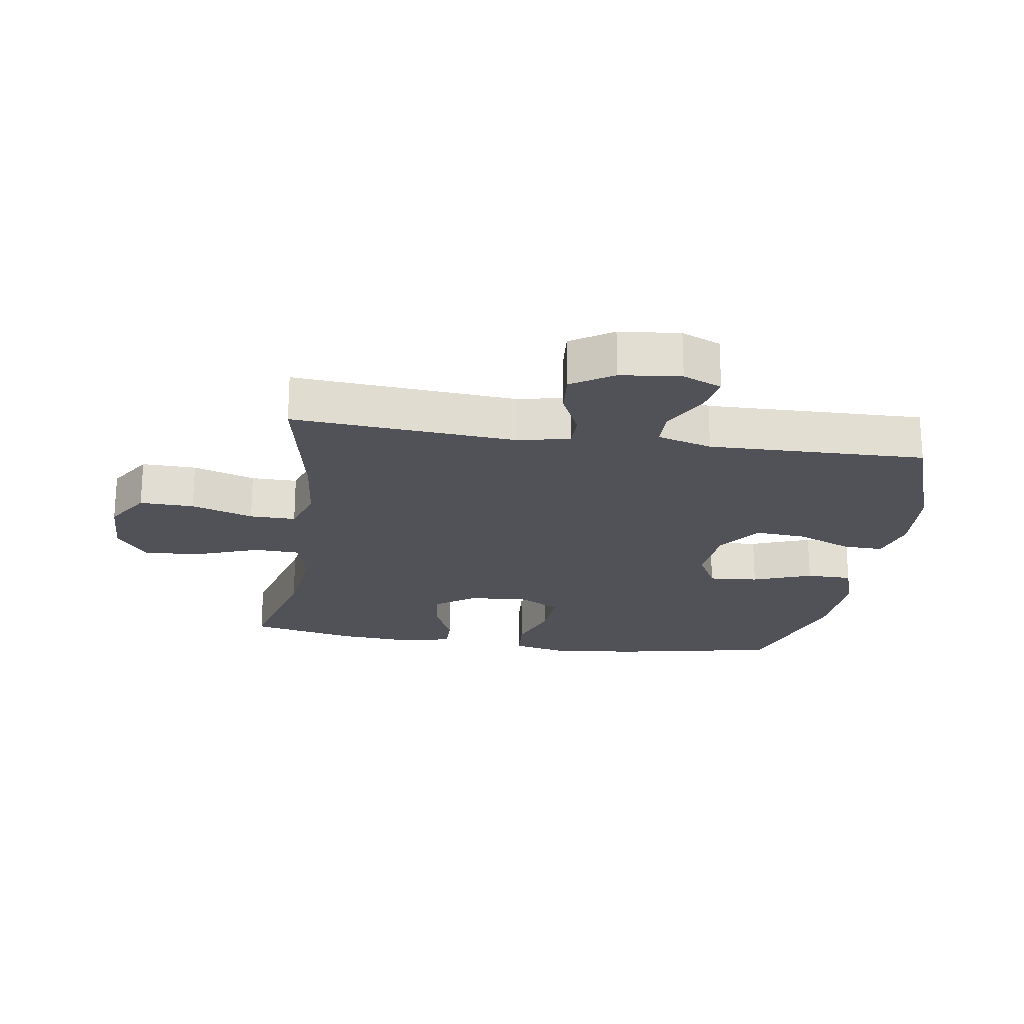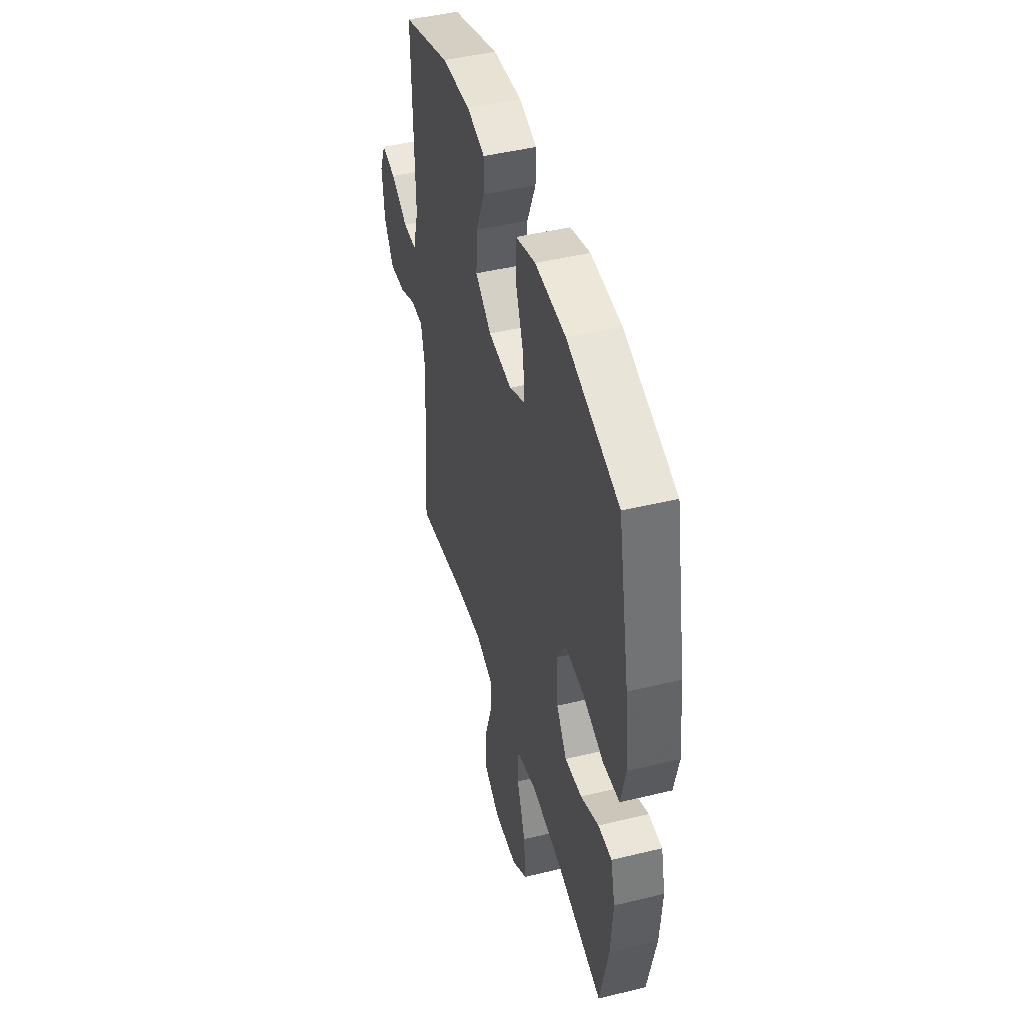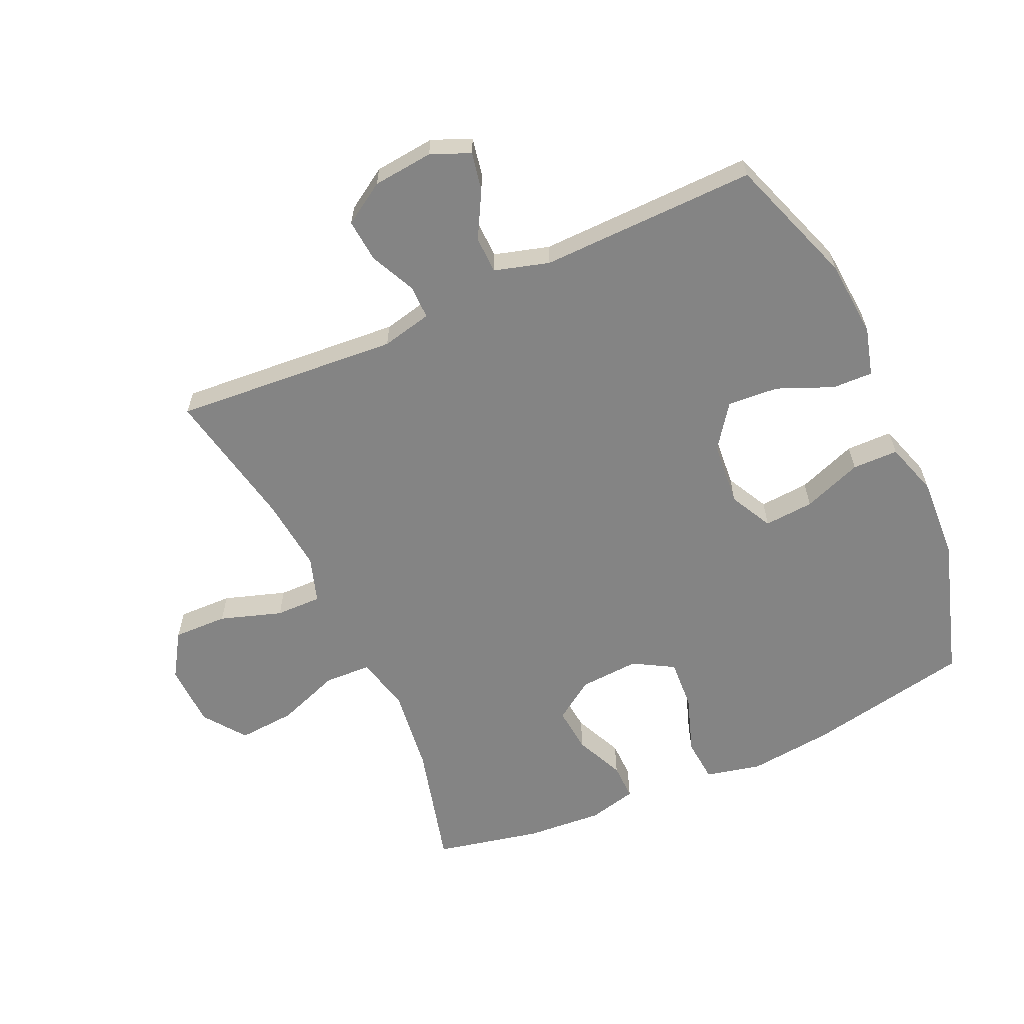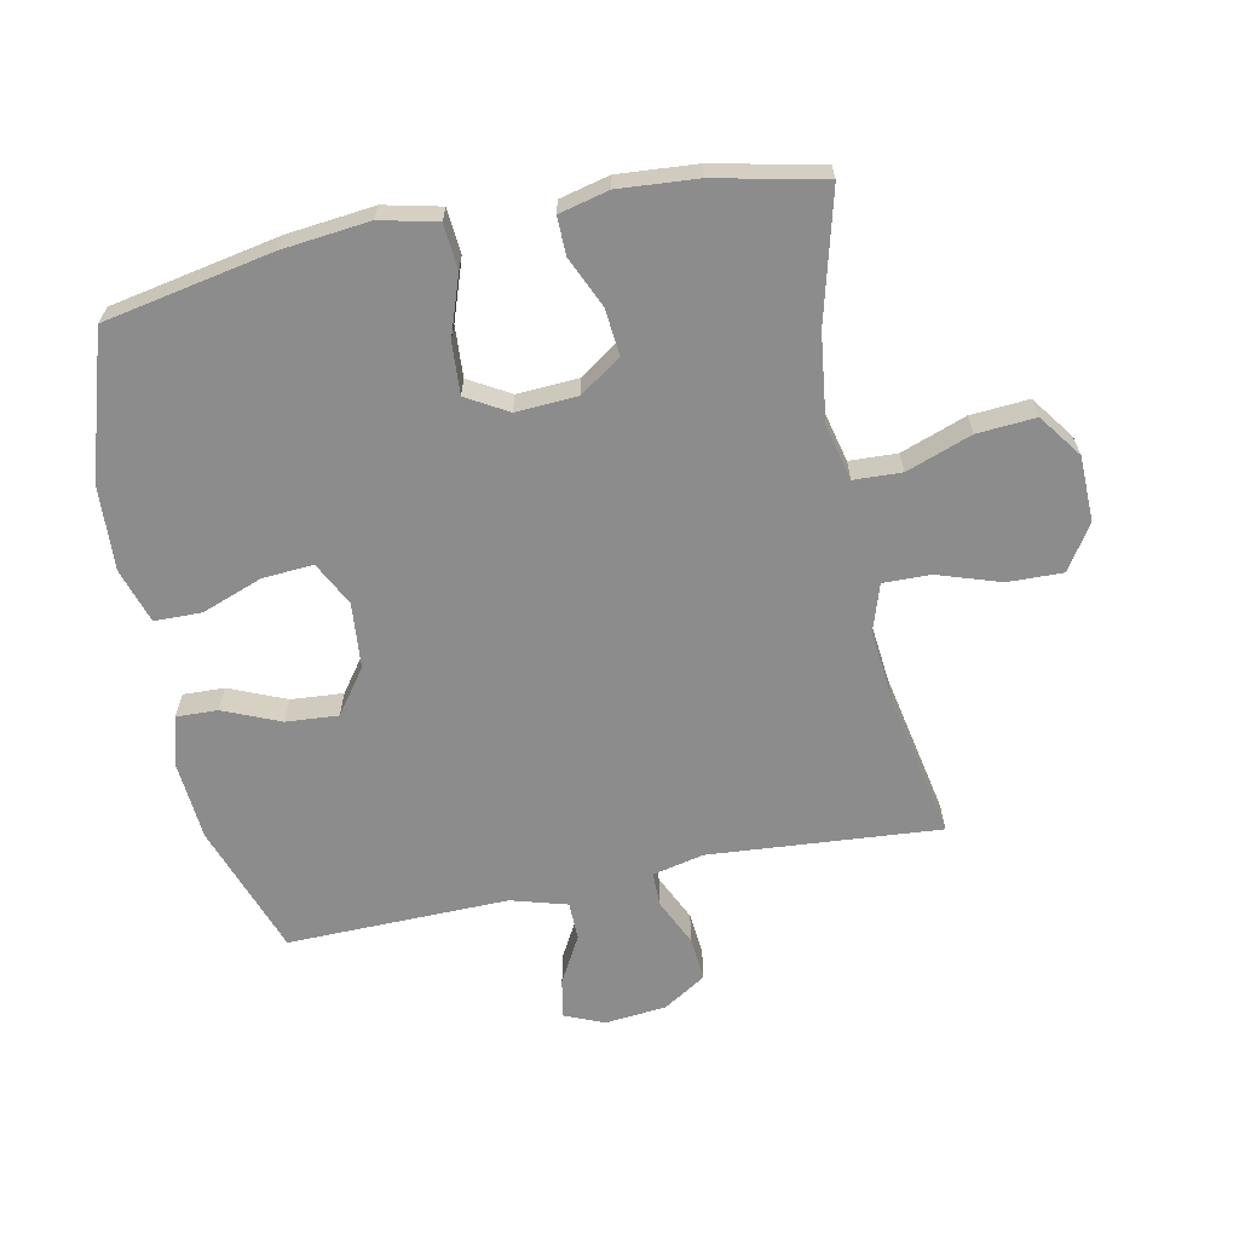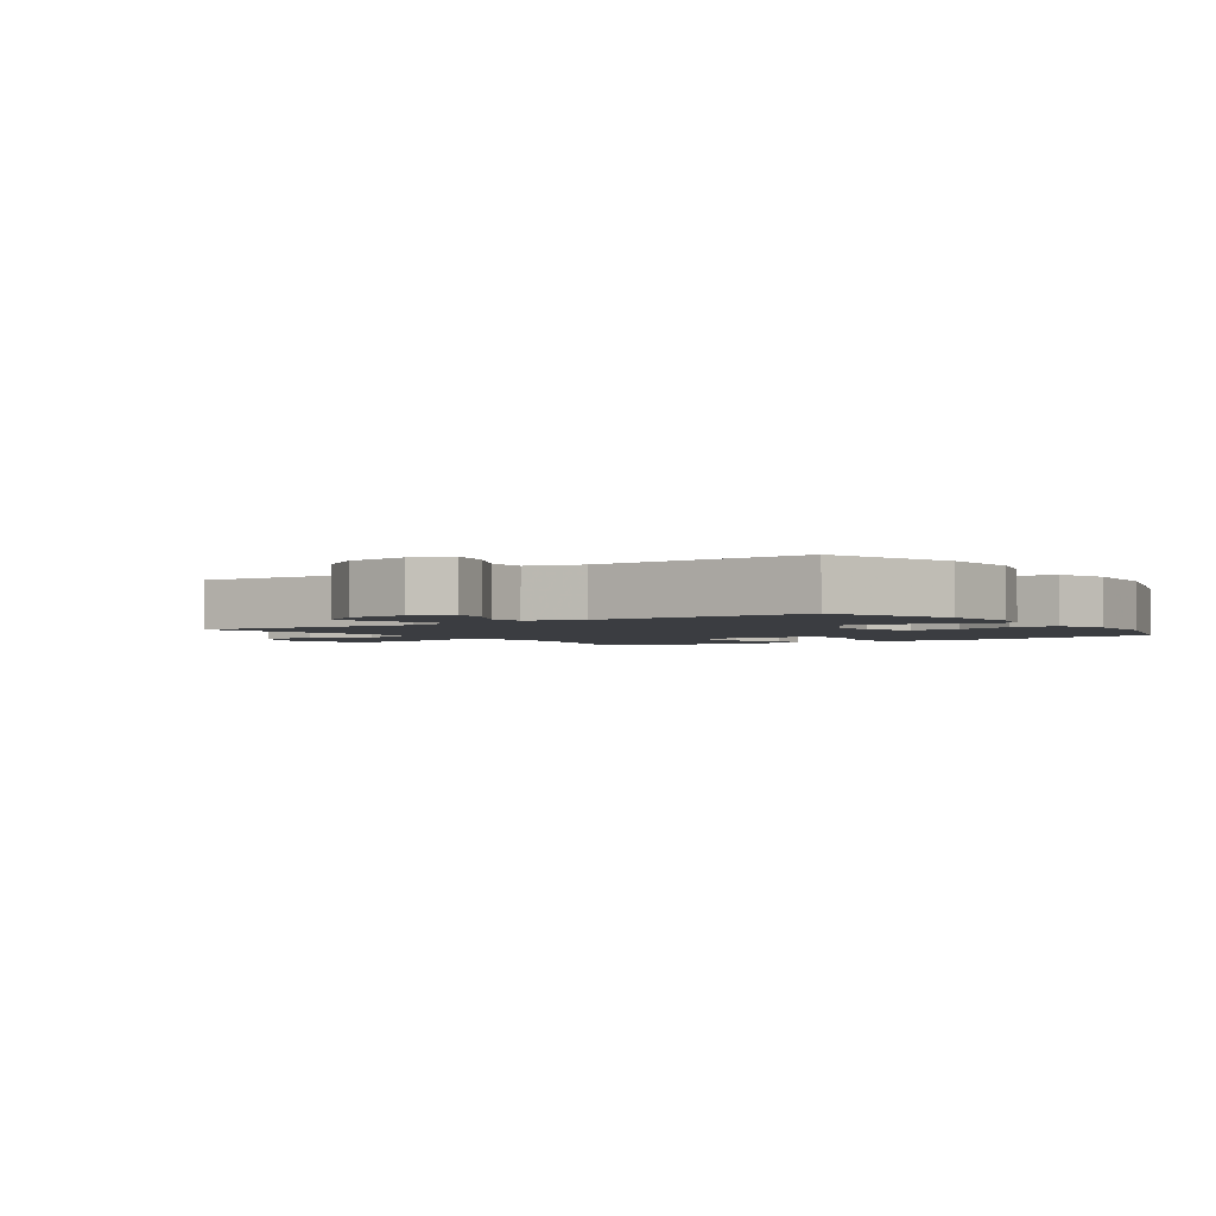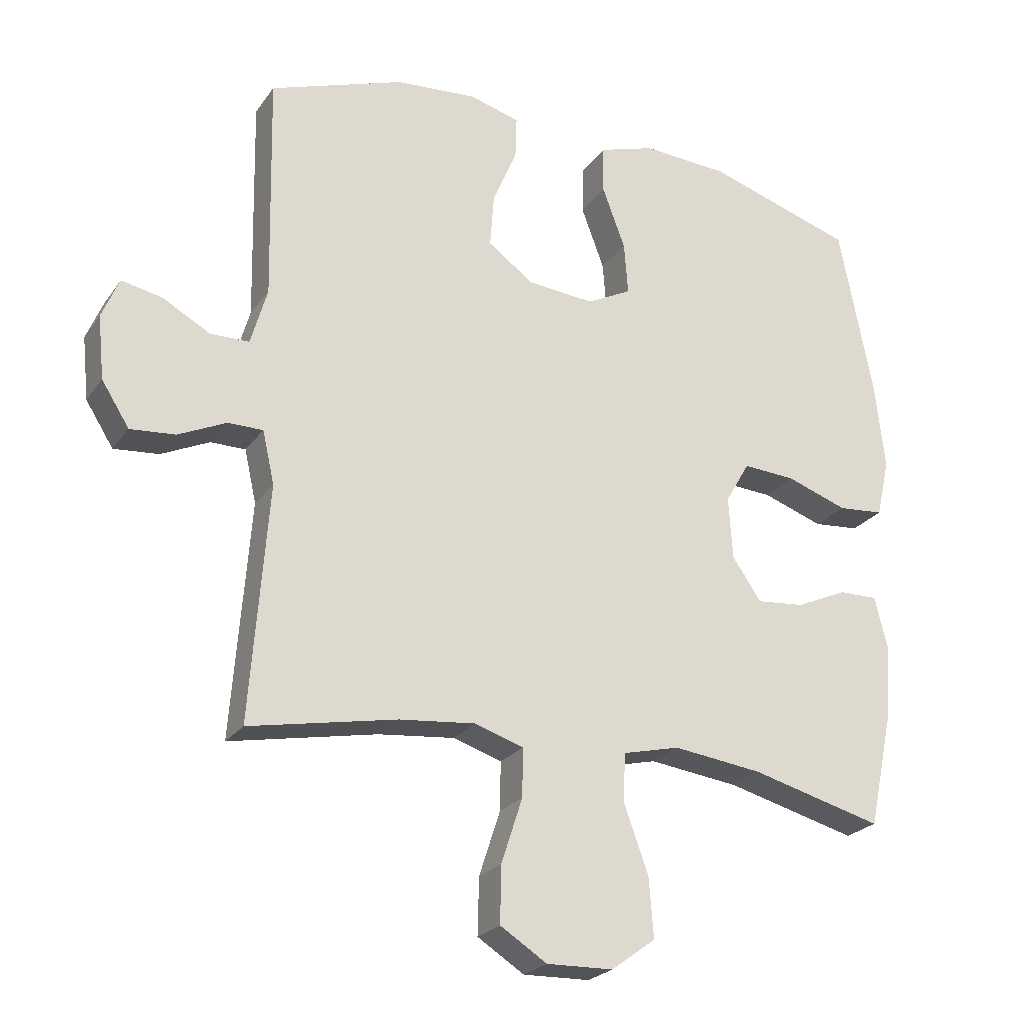
<metadata>
{"format":"obj","ext":"obj","renderer":"f3d","projection":"perspective","resolution":1024,"background":"white","views":[{"elev":-21.6,"azim":-98.6,"up":"+Y"},{"elev":45.9,"azim":74.4,"up":"+Z"},{"elev":-61.4,"azim":-65.6,"up":"+Y"},{"elev":-64.2,"azim":101.4,"up":"+Y"},{"elev":-2.4,"azim":-55.3,"up":"+Y"},{"elev":-23.9,"azim":-26.5,"up":"+Z"}]}
</metadata>
<code>
v -0.5 0.07 -0.5
v -0.473 0.07 -0.143
v -0.491 0.07 -0.063
v -0.544 0.07 -0.063
v -0.617 0.07 -0.097
v -0.685 0.07 -0.103
v -0.727 0.07 -0.037
v -0.737 0.07 0.059
v -0.711 0.07 0.121
v -0.65 0.07 0.109
v -0.577 0.07 0.069
v -0.518 0.07 0.07
v -0.493 0.07 0.157
v -0.5 0.07 0.5
v -0.295 0.07 0.572
v -0.172 0.07 0.582
v -0.095 0.07 0.561
v -0.097 0.07 0.497
v -0.134 0.07 0.409
v -0.14 0.07 0.328
v -0.071 0.07 0.278
v 0.031 0.07 0.269
v 0.099 0.07 0.304
v 0.093 0.07 0.383
v 0.058 0.07 0.477
v 0.059 0.07 0.55
v 0.144 0.07 0.577
v 0.276 0.07 0.57
v 0.5 0.07 0.5
v 0.551 0.07 0.239
v 0.566 0.07 0.104
v 0.546 0.07 0.016
v 0.476 0.07 0.01
v 0.383 0.07 0.042
v 0.303 0.07 0.047
v 0.266 0.07 -0.017
v 0.272 0.07 -0.112
v 0.316 0.07 -0.176
v 0.389 0.07 -0.169
v 0.467 0.07 -0.134
v 0.526 0.07 -0.133
v 0.545 0.07 -0.21
v 0.536 0.07 -0.332
v 0.5 0.07 -0.5
v 0.3 0.07 -0.448
v 0.164 0.07 -0.431
v 0.077 0.07 -0.452
v 0.074 0.07 -0.526
v 0.111 0.07 -0.627
v 0.118 0.07 -0.718
v 0.051 0.07 -0.767
v -0.05 0.07 -0.77
v -0.121 0.07 -0.725
v -0.119 0.07 -0.639
v -0.087 0.07 -0.541
v -0.086 0.07 -0.468
v -0.16 0.07 -0.444
v -0.276 0.07 -0.456
v -0.5 0 -0.5
v -0.473 0 -0.143
v -0.491 0 -0.063
v -0.544 0 -0.063
v -0.617 0 -0.097
v -0.685 0 -0.103
v -0.727 0 -0.037
v -0.737 0 0.059
v -0.711 0 0.121
v -0.65 0 0.109
v -0.577 0 0.069
v -0.518 0 0.07
v -0.493 0 0.157
v -0.5 0 0.5
v -0.295 0 0.572
v -0.172 0 0.582
v -0.095 0 0.561
v -0.097 0 0.497
v -0.134 0 0.409
v -0.14 0 0.328
v -0.071 0 0.278
v 0.031 0 0.269
v 0.099 0 0.304
v 0.093 0 0.383
v 0.058 0 0.477
v 0.059 0 0.55
v 0.144 0 0.577
v 0.276 0 0.57
v 0.5 0 0.5
v 0.551 0 0.239
v 0.566 0 0.104
v 0.546 0 0.016
v 0.476 0 0.01
v 0.383 0 0.042
v 0.303 0 0.047
v 0.266 0 -0.017
v 0.272 0 -0.112
v 0.316 0 -0.176
v 0.389 0 -0.169
v 0.467 0 -0.134
v 0.526 0 -0.133
v 0.545 0 -0.21
v 0.536 0 -0.332
v 0.5 0 -0.5
v 0.3 0 -0.448
v 0.164 0 -0.431
v 0.077 0 -0.452
v 0.074 0 -0.526
v 0.111 0 -0.627
v 0.118 0 -0.718
v 0.051 0 -0.767
v -0.05 0 -0.77
v -0.121 0 -0.725
v -0.119 0 -0.639
v -0.087 0 -0.541
v -0.086 0 -0.468
v -0.16 0 -0.444
v -0.276 0 -0.456
f 52 53 54 55
f 52 55 56
f 51 52 56
f 48 49 50 51
f 47 48 51 56
f 46 47 56 57
f 42 43 44 45
f 42 45 46
f 39 40 41 42
f 38 39 42 46
f 37 38 46 57
f 31 32 33 34
f 31 34 35
f 30 31 35
f 29 30 35
f 28 29 35 36
f 24 25 26 27
f 23 24 27 28
f 16 17 18 19
f 16 19 20
f 13 14 15 16
f 12 13 16 20
f 8 9 10 11
f 8 11 12
f 7 8 12
f 4 5 6 7
f 3 4 7 12
f 2 3 12 20
f 58 1 2 20
f 36 37 57 58
f 23 28 36 58
f 22 23 58
f 21 22 58
f 20 21 58
f 113 112 111 110
f 114 113 110
f 114 110 109
f 109 108 107 106
f 114 109 106 105
f 115 114 105 104
f 103 102 101 100
f 104 103 100
f 100 99 98 97
f 104 100 97 96
f 115 104 96 95
f 92 91 90 89
f 93 92 89
f 93 89 88
f 93 88 87
f 94 93 87 86
f 85 84 83 82
f 86 85 82 81
f 77 76 75 74
f 78 77 74
f 74 73 72 71
f 78 74 71 70
f 69 68 67 66
f 70 69 66
f 70 66 65
f 65 64 63 62
f 70 65 62 61
f 78 70 61 60
f 78 60 59 116
f 116 115 95 94
f 116 94 86 81
f 116 81 80
f 116 80 79
f 116 79 78
f 1 59 60 2
f 2 60 61 3
f 3 61 62 4
f 4 62 63 5
f 5 63 64 6
f 6 64 65 7
f 7 65 66 8
f 8 66 67 9
f 9 67 68 10
f 10 68 69 11
f 11 69 70 12
f 12 70 71 13
f 13 71 72 14
f 14 72 73 15
f 15 73 74 16
f 16 74 75 17
f 17 75 76 18
f 18 76 77 19
f 19 77 78 20
f 20 78 79 21
f 21 79 80 22
f 22 80 81 23
f 23 81 82 24
f 24 82 83 25
f 25 83 84 26
f 26 84 85 27
f 27 85 86 28
f 28 86 87 29
f 29 87 88 30
f 30 88 89 31
f 31 89 90 32
f 32 90 91 33
f 33 91 92 34
f 34 92 93 35
f 35 93 94 36
f 36 94 95 37
f 37 95 96 38
f 38 96 97 39
f 39 97 98 40
f 40 98 99 41
f 41 99 100 42
f 42 100 101 43
f 43 101 102 44
f 44 102 103 45
f 45 103 104 46
f 46 104 105 47
f 47 105 106 48
f 48 106 107 49
f 49 107 108 50
f 50 108 109 51
f 51 109 110 52
f 52 110 111 53
f 53 111 112 54
f 54 112 113 55
f 55 113 114 56
f 56 114 115 57
f 57 115 116 58
f 58 116 59 1

</code>
